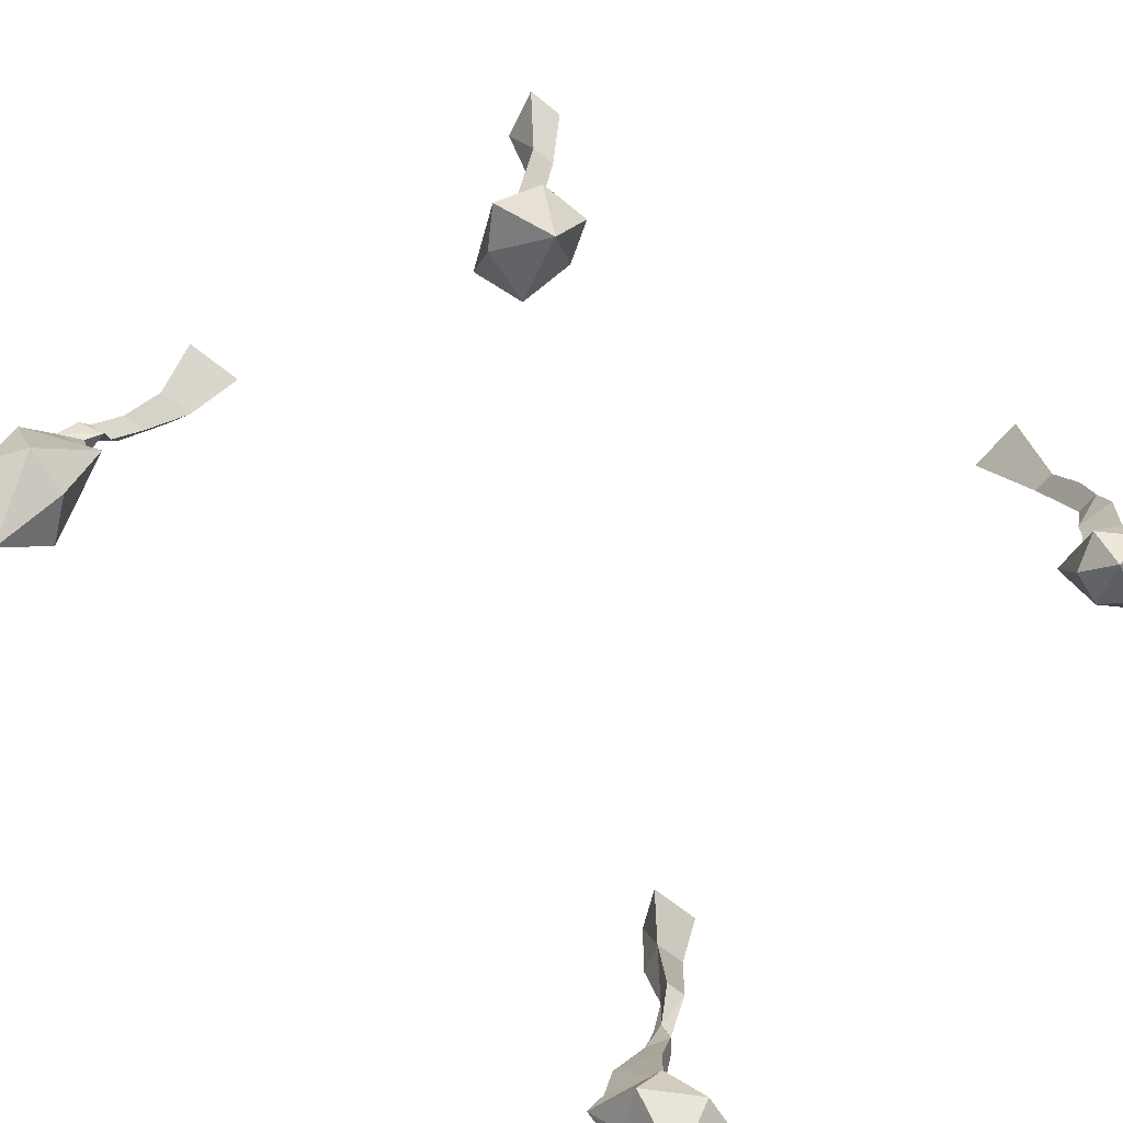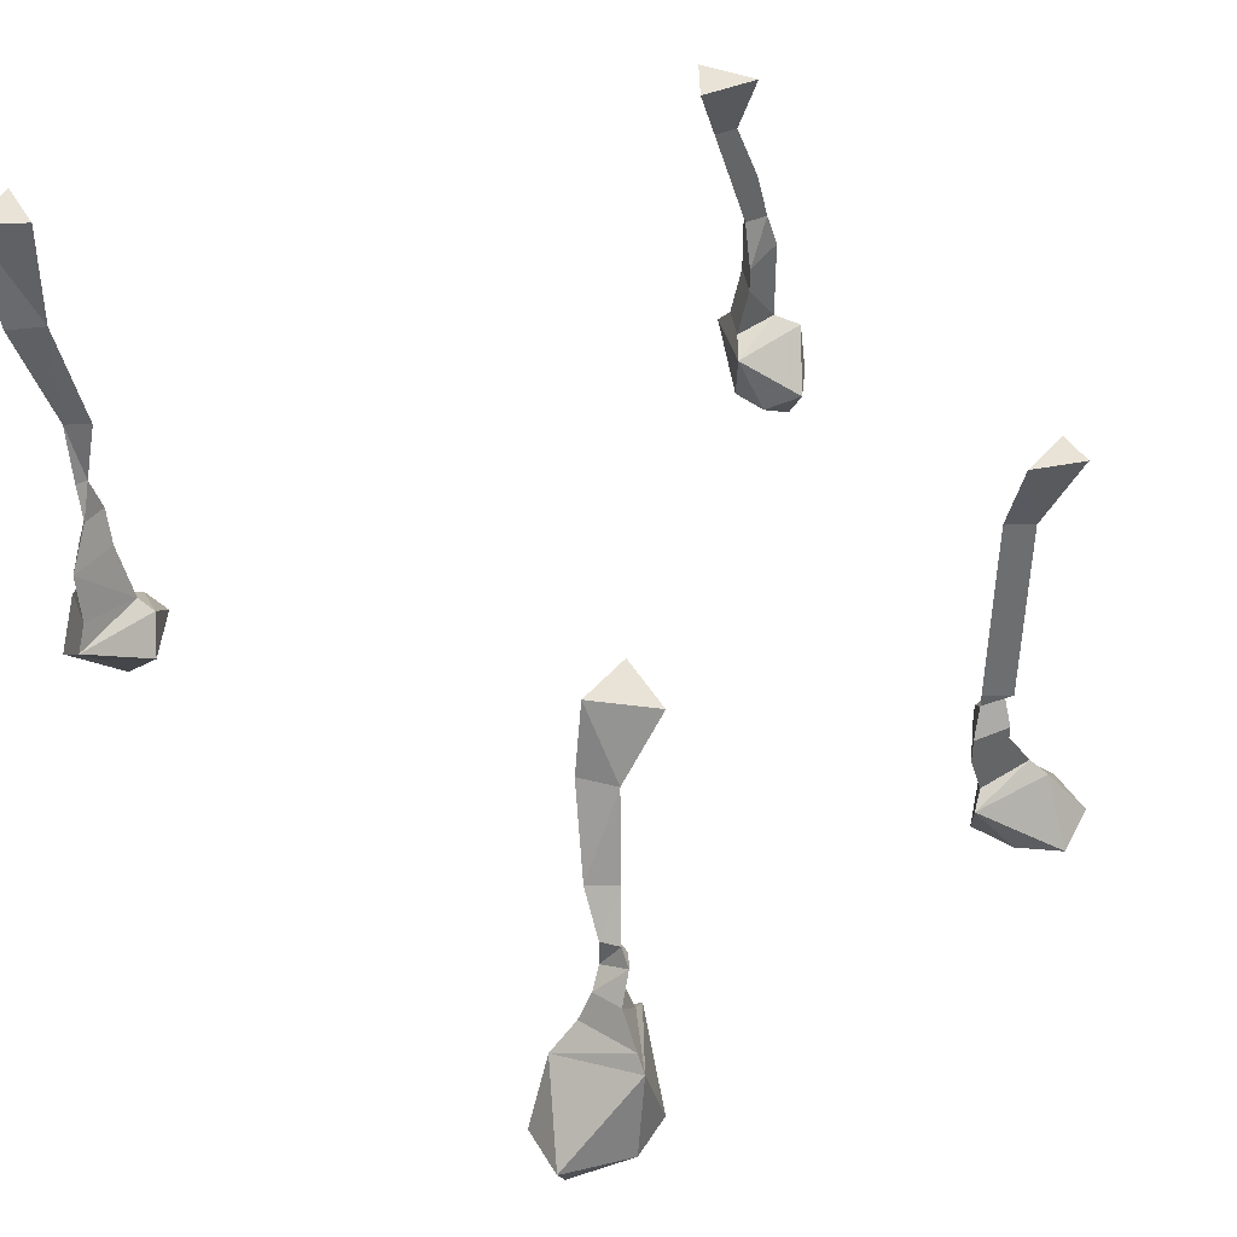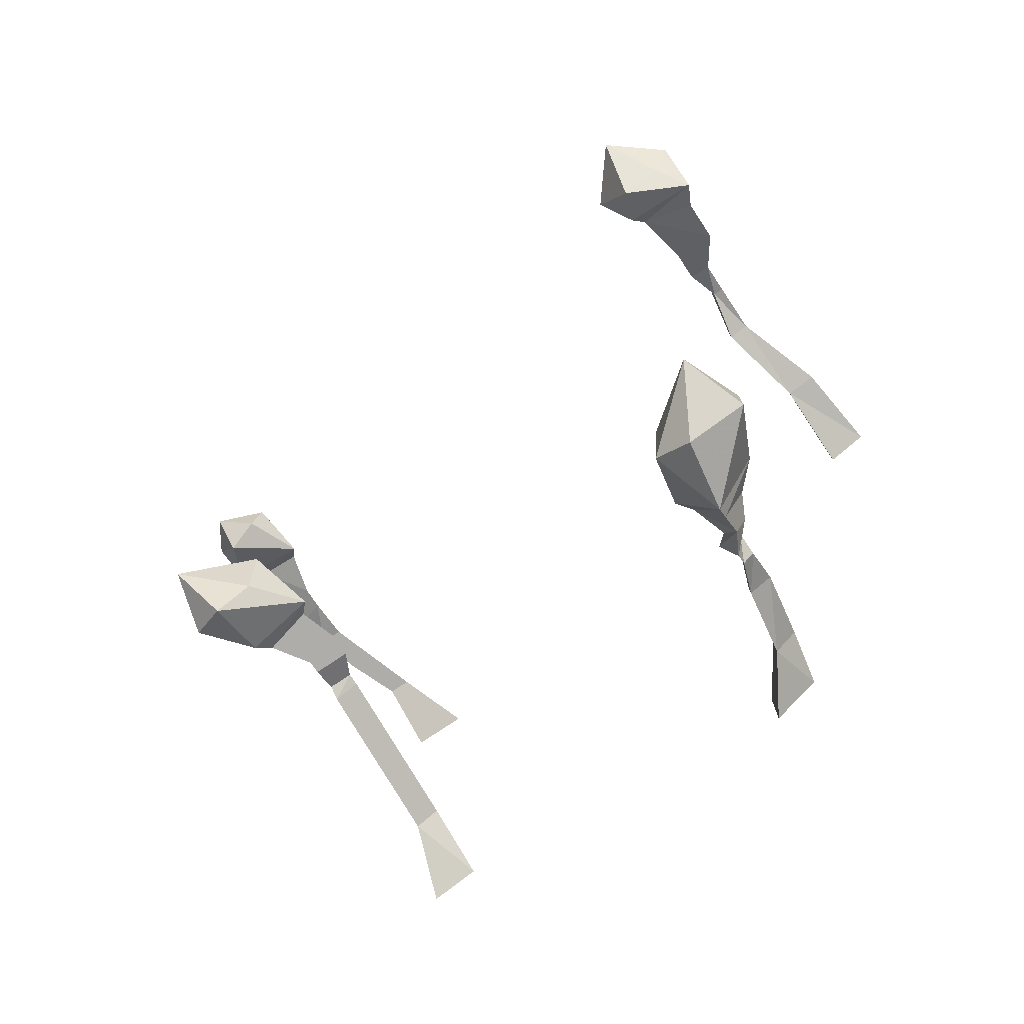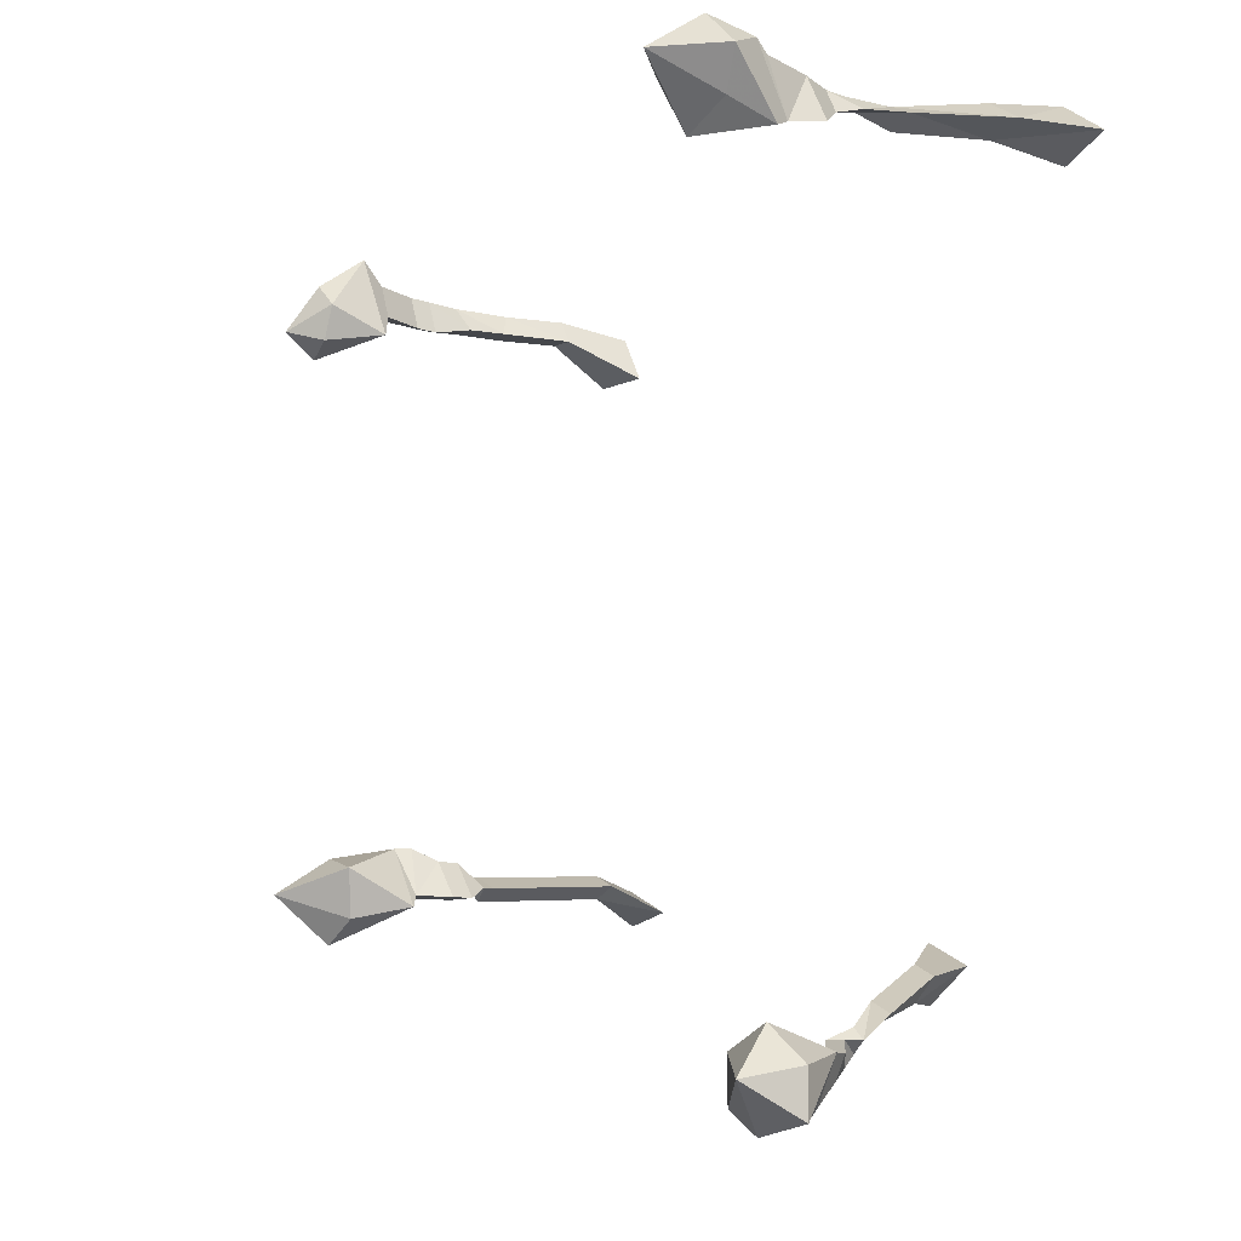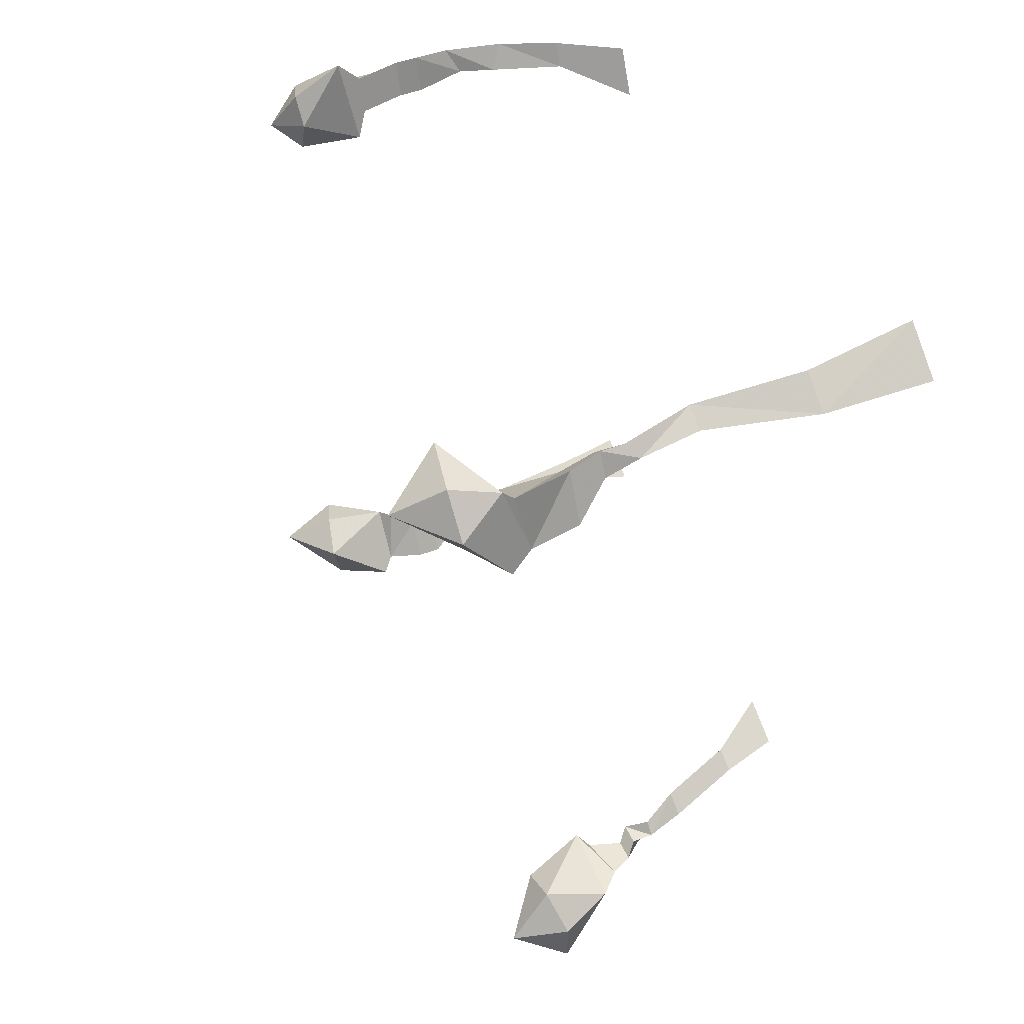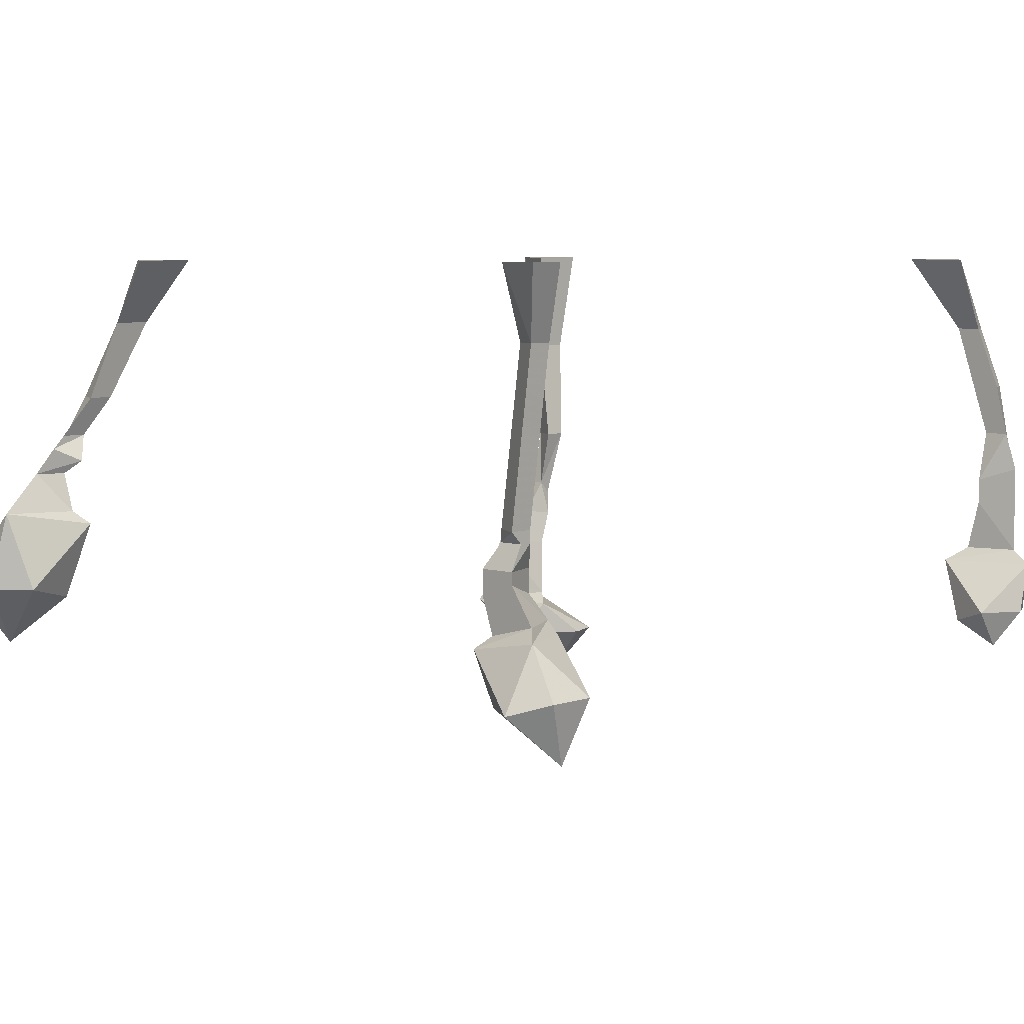
<metadata>
{"format":"obj","ext":"obj","renderer":"f3d","projection":"perspective","resolution":1024,"background":"white","views":[{"elev":-63.7,"azim":-129.9,"up":"+Y"},{"elev":41.4,"azim":152.5,"up":"+Y"},{"elev":-77.2,"azim":33.8,"up":"+Z"},{"elev":-10.2,"azim":48.3,"up":"+Z"},{"elev":46.3,"azim":66.7,"up":"+Z"},{"elev":6.0,"azim":-137.1,"up":"+Y"}]}
</metadata>
<code>
v 0.05469 -0.2266 -0.02344
v 0.03125 -0.2578 -0.03125
v 0.007812 -0.2578 -0.04688
v 0.007812 -0.2188 -0.02344
v 0.01562 -0.2109 -0.01562
v 0.04688 -0.2188 -0.01562
v 0.02344 -0.2188 0.01562
v 0.03906 -0.2656 0
v -0.007812 -0.2891 -0.01562
v -0.01562 -0.25 -0.03125
v -0.01562 -0.25 0
v 0.03125 -0.2109 0.01562
v 0.03125 -0.1875 -0.01562
v 0.05469 -0.1953 -0.01562
v 0.03906 -0.1953 0.007812
v 0.007812 -0.2578 0.007812
v -0.01562 -0.2031 0.3672
v -0.03125 -0.2422 0.3594
v -0.05469 -0.2344 0.3516
v -0.07031 -0.2031 0.3828
v -0.05469 -0.1953 0.3906
v -0.02344 -0.1953 0.3828
v -0.03125 -0.2109 0.4219
v -0.02344 -0.2422 0.3828
v -0.05469 -0.2578 0.3672
v -0.07031 -0.2344 0.375
v -0.0625 -0.2344 0.3906
v -0.03125 -0.1953 0.4062
v -0.05469 -0.1562 0.3906
v -0.03125 -0.1641 0.3828
v -0.03906 -0.1641 0.4062
v -0.03906 -0.2422 0.3984
v 0.3047 -0.1641 -0.1094
v 0.3203 -0.2109 -0.1172
v 0.3516 -0.2109 -0.1016
v 0.3594 -0.1641 -0.1172
v 0.3438 -0.1484 -0.1172
v 0.3125 -0.1562 -0.1172
v 0.3281 -0.1562 -0.1562
v 0.3125 -0.2031 -0.1484
v 0.3594 -0.2422 -0.1328
v 0.375 -0.2031 -0.125
v 0.375 -0.2031 -0.1562
v 0.3281 -0.1484 -0.1484
v 0.3359 -0.1328 -0.1172
v 0.3203 -0.1328 -0.1172
v 0.3281 -0.1328 -0.1328
v 0.3359 -0.2031 -0.1641
v 0.4141 -0.2734 0.4297
v 0.4297 -0.3047 0.4141
v 0.4297 -0.2734 0.375
v 0.4219 -0.2578 0.3828
v 0.4141 -0.2656 0.4219
v 0.375 -0.2734 0.3906
v 0.3672 -0.2969 0.4375
v 0.4062 -0.3047 0.4375
v 0.3906 -0.3359 0.4141
v 0.4141 -0.2969 0.3906
v 0.3828 -0.2969 0.375
v 0.3828 -0.2656 0.3984
v 0.4219 -0.2266 0.3906
v 0.4062 -0.2266 0.4219
v 0.3906 -0.2266 0.4062
v 0.3594 -0.2969 0.4141
v 0.03906 -0.1797 0.007812
v 0.03125 -0.1797 -0.01562
v 0.05469 -0.1797 -0.01562
v 0.04688 -0.1641 -0.007812
v 0.03125 -0.1641 0
v 0.03125 -0.1641 -0.007812
v 0.03125 -0.1562 -0.01562
v 0.04688 -0.1562 -0.007812
v 0.03125 -0.1562 0
v -0.03906 -0.1484 0.4062
v -0.05469 -0.1406 0.3906
v -0.03125 -0.1484 0.3828
v -0.03125 -0.1172 0.3906
v -0.03906 -0.125 0.4062
v -0.04688 -0.1172 0.3906
v -0.03906 -0.08594 0.3906
v -0.02344 -0.09375 0.3906
v -0.03125 -0.08594 0.4062
v 0.3203 -0.1172 -0.125
v 0.3281 -0.125 -0.1094
v 0.3125 -0.125 -0.1094
v 0.3203 -0.1094 -0.1016
v 0.3203 -0.1094 -0.1172
v 0.3281 -0.1094 -0.1094
v 0.3125 -0.08594 -0.08594
v 0.3125 -0.08594 -0.1016
v 0.3281 -0.08594 -0.09375
v 0.3203 -0.03906 -0.07031
v 0.3047 -0.03906 -0.0625
v 0.3047 -0.03906 -0.08594
v 0.3125 0 -0.0625
v 0.2812 0 -0.04688
v 0.2812 0 -0.08594
v 0.3906 -0.2031 0.4141
v 0.4062 -0.2031 0.4062
v 0.3984 -0.2031 0.4219
v 0.3984 -0.1875 0.4219
v 0.3984 -0.1797 0.4141
v 0.4062 -0.1797 0.4141
v 0.3906 -0.1406 0.4297
v 0.3906 -0.1406 0.4141
v 0.4062 -0.1406 0.4219
v 0.4297 -0.07031 0.4297
v 0.4062 -0.07031 0.4453
v 0.4062 -0.07031 0.4219
v 0.4375 0 0.4375
v 0.4062 0 0.4609
v 0.4062 0 0.4219
v 0.02344 -0.04688 0.007812
v 0.02344 -0.04688 -0.007812
v 0.03906 -0.04688 0
v 0.007812 0 0
v 0.007812 0 -0.02344
v 0.03906 0 -0.01562
v -0.01562 -0.04688 0.4062
v -0.02344 -0.04688 0.3906
v -0.007812 -0.04688 0.3906
v 0 0 0.3984
v -0.02344 0 0.3672
v 0.01562 0 0.3672
f 1 2 3
f 1 3 4
f 1 7 8
f 1 8 2
f 2 8 9
f 2 9 3
f 3 9 10
f 3 10 4
f 4 10 11
f 4 11 7
f 16 7 11
f 16 11 9
f 16 9 8
f 16 8 7
f 10 9 11
f 17 18 19
f 17 19 20
f 17 23 24
f 17 24 18
f 18 24 25
f 18 25 19
f 19 25 26
f 19 26 20
f 20 26 27
f 20 27 23
f 32 23 27
f 32 27 25
f 32 25 24
f 32 24 23
f 26 25 27
f 33 34 35
f 33 35 36
f 33 39 40
f 33 40 34
f 34 40 41
f 34 41 35
f 35 41 42
f 35 42 36
f 36 42 43
f 36 43 39
f 48 39 43
f 48 43 41
f 48 41 40
f 48 40 39
f 42 41 43
f 49 50 51
f 49 54 55
f 49 55 56
f 49 56 50
f 50 56 57
f 50 57 58
f 50 58 51
f 51 58 59
f 51 59 54
f 54 64 55
f 55 64 57
f 55 57 56
f 64 54 59
f 64 59 57
f 57 59 58
f 68 70 71
f 68 71 72
f 68 72 69
f 69 72 73
f 69 73 71
f 69 71 70
f 77 79 80
f 77 80 81
f 77 81 78
f 78 81 82
f 78 82 80
f 78 80 79
f 86 88 89
f 86 89 87
f 87 89 90
f 87 90 88
f 88 90 91
f 88 91 89
f 89 91 92
f 89 92 93
f 89 93 90
f 90 93 94
f 90 94 91
f 91 94 92
f 92 94 95
f 92 95 96
f 92 96 93
f 93 96 97
f 93 97 94
f 94 97 95
f 95 97 96
f 101 103 104
f 101 104 102
f 102 104 105
f 102 105 106
f 102 106 103
f 103 106 104
f 104 106 107
f 104 107 108
f 104 108 105
f 105 108 109
f 105 109 106
f 106 109 107
f 107 109 110
f 107 110 111
f 107 111 108
f 108 111 112
f 108 112 109
f 109 112 110
f 110 112 111
f 71 73 113
f 71 113 114
f 71 114 72
f 72 114 115
f 72 115 73
f 73 115 113
f 113 115 116
f 113 116 117
f 113 117 114
f 114 117 118
f 114 118 115
f 115 118 116
f 116 118 117
f 80 82 119
f 80 119 120
f 80 120 81
f 81 120 121
f 81 121 82
f 82 121 119
f 119 121 122
f 119 122 123
f 119 123 120
f 120 123 124
f 120 124 121
f 121 124 122
f 122 124 123
f 1 4 5
f 1 5 6
f 1 6 7
f 4 7 12
f 4 12 5
f 6 12 7
f 17 20 21
f 17 21 22
f 17 22 23
f 20 23 28
f 20 28 21
f 22 28 23
f 33 36 37
f 33 37 38
f 33 38 39
f 36 39 44
f 36 44 37
f 38 44 39
f 49 51 52
f 49 52 53
f 49 53 54
f 51 54 60
f 51 60 52
f 53 60 54
f 5 12 13
f 5 13 14
f 5 14 6
f 6 14 15
f 6 15 12
f 21 28 29
f 21 29 30
f 21 30 22
f 22 30 31
f 22 31 28
f 37 44 45
f 37 45 46
f 37 46 38
f 38 46 47
f 38 47 44
f 52 60 61
f 52 61 62
f 52 62 53
f 53 62 63
f 53 63 60
f 12 15 13
f 28 31 29
f 44 47 45
f 60 63 61
f 13 15 65
f 13 65 66
f 13 66 14
f 14 66 67
f 14 67 15
f 15 67 65
f 29 31 74
f 29 74 75
f 29 75 30
f 30 75 76
f 30 76 31
f 31 76 74
f 45 47 83
f 45 83 84
f 45 84 46
f 46 84 85
f 46 85 47
f 47 85 83
f 61 63 98
f 61 98 99
f 61 99 62
f 62 99 100
f 62 100 63
f 63 100 98
f 65 67 68
f 65 68 69
f 65 69 66
f 66 69 70
f 66 70 67
f 67 70 68
f 74 76 77
f 74 77 78
f 74 78 75
f 75 78 79
f 75 79 76
f 76 79 77
f 83 85 86
f 83 86 87
f 83 87 84
f 84 87 88
f 84 88 85
f 85 88 86
f 98 100 101
f 98 101 102
f 98 102 99
f 99 102 103
f 99 103 100
f 100 103 101

</code>
